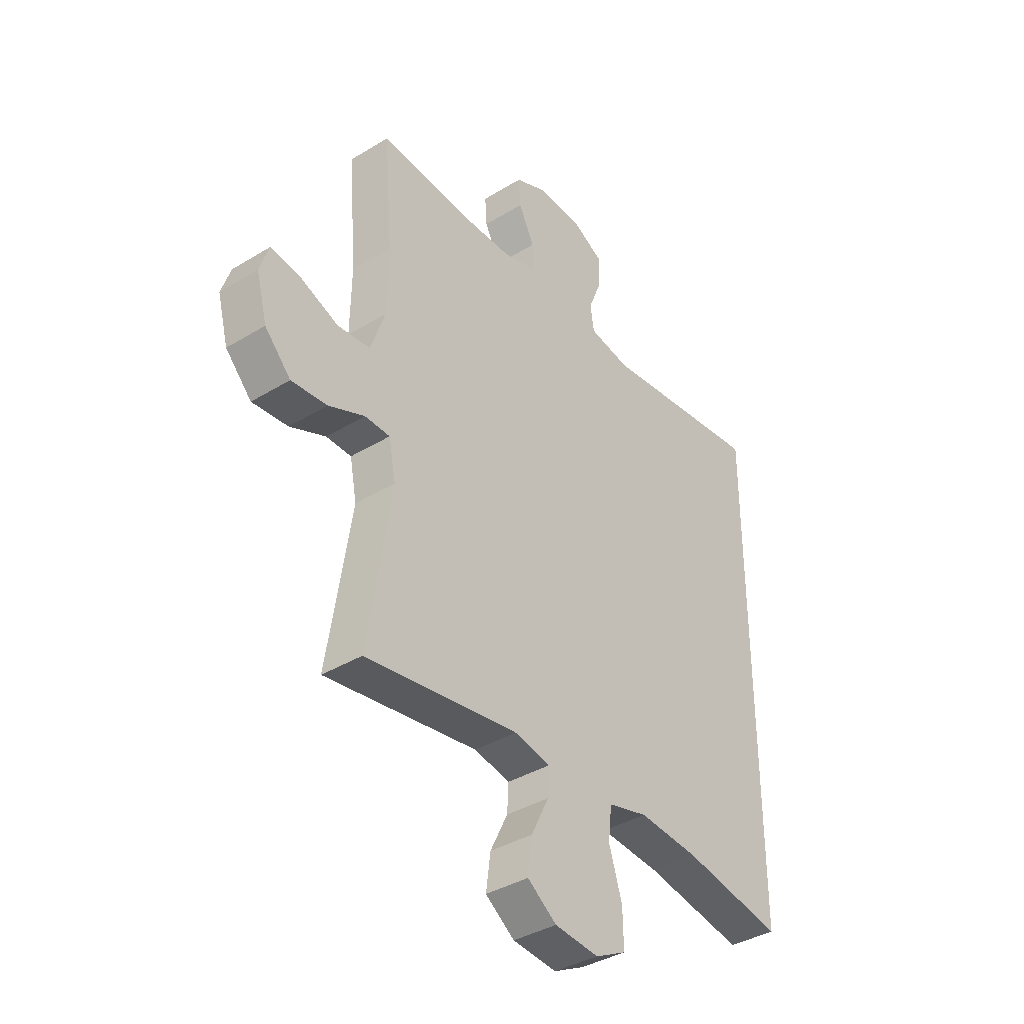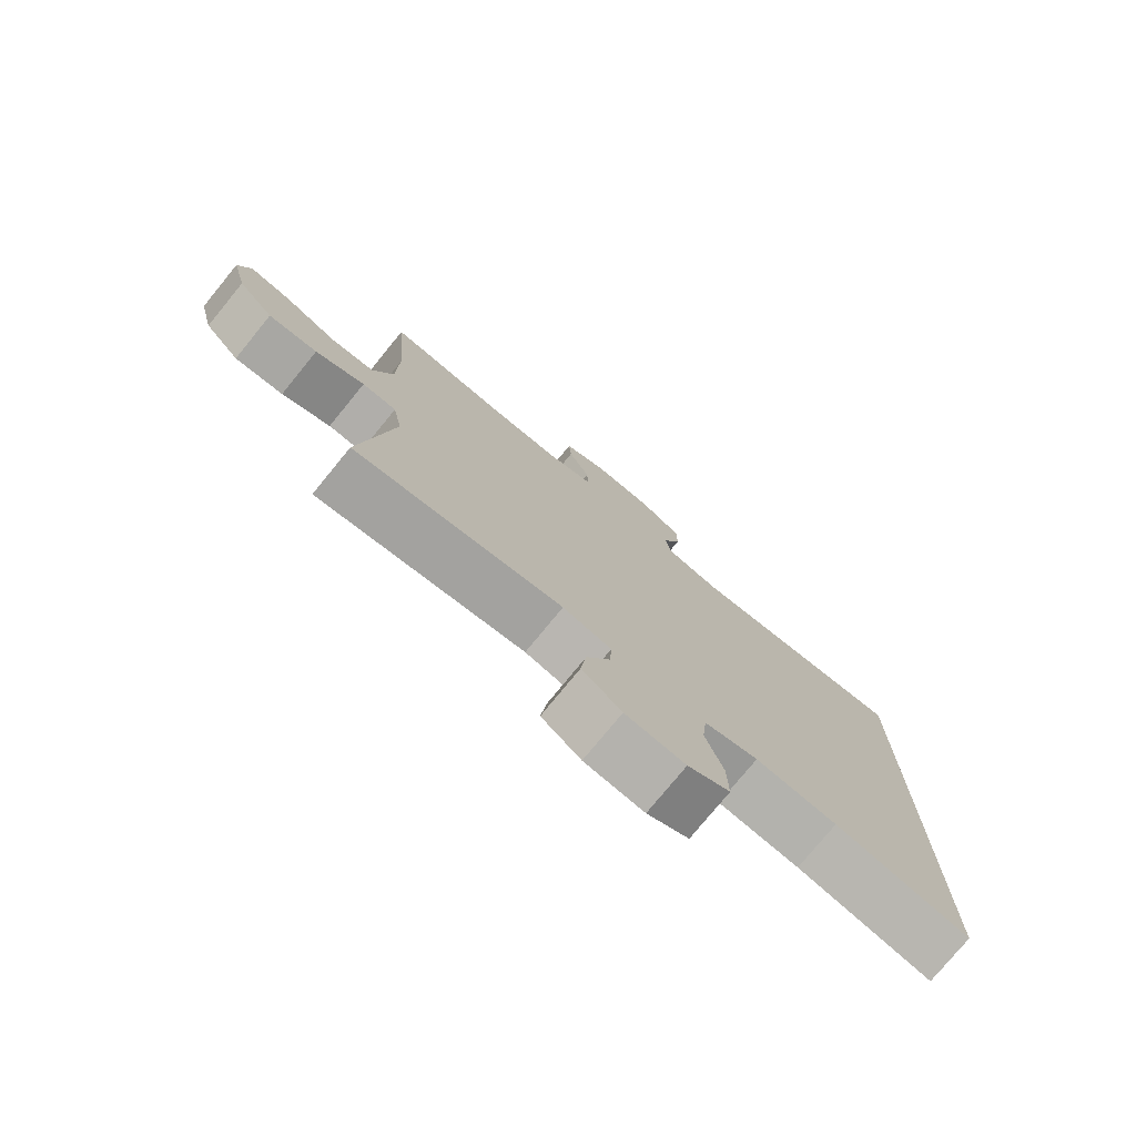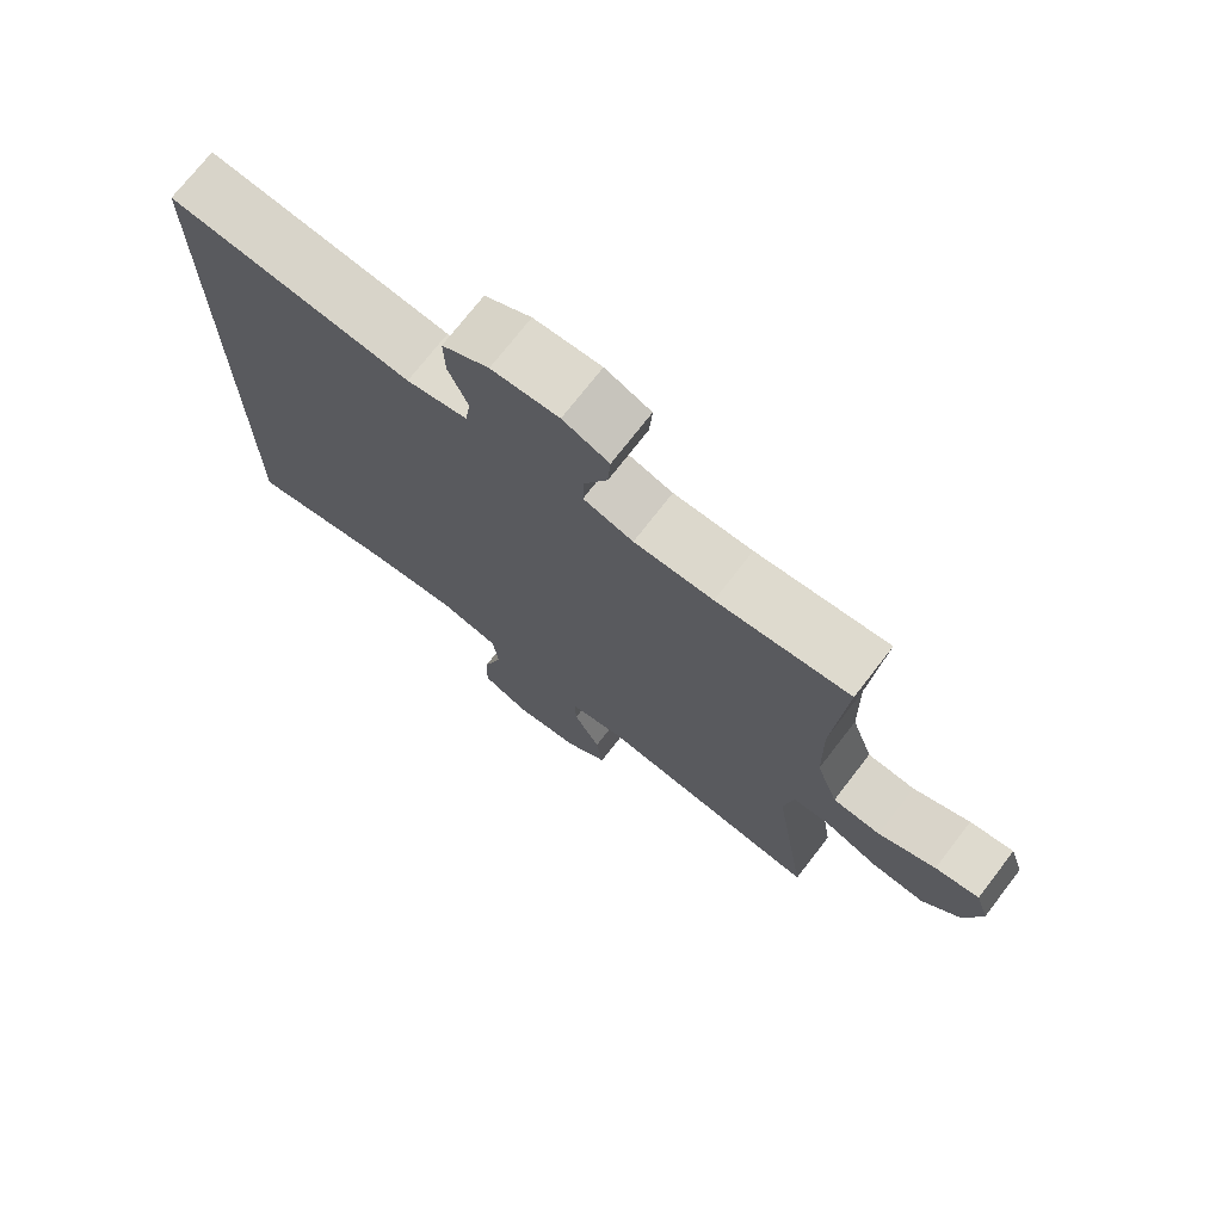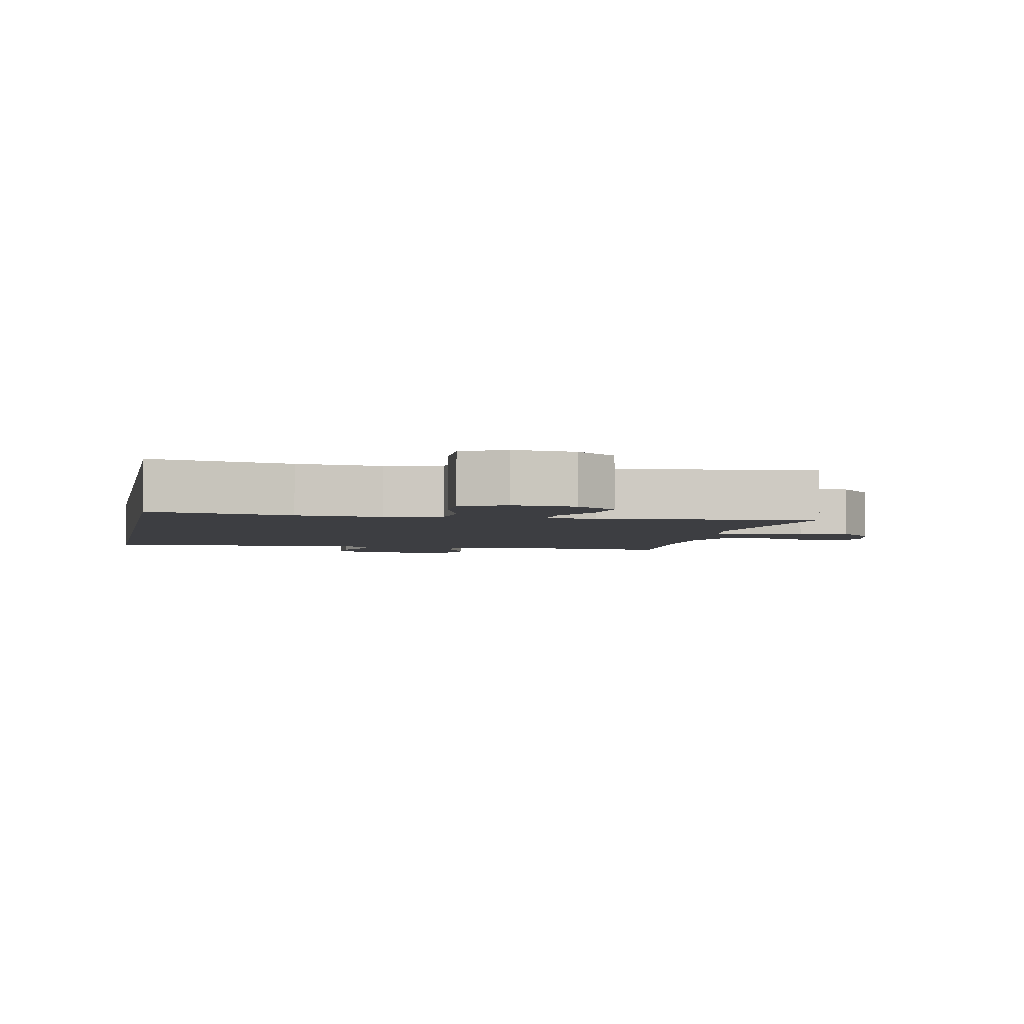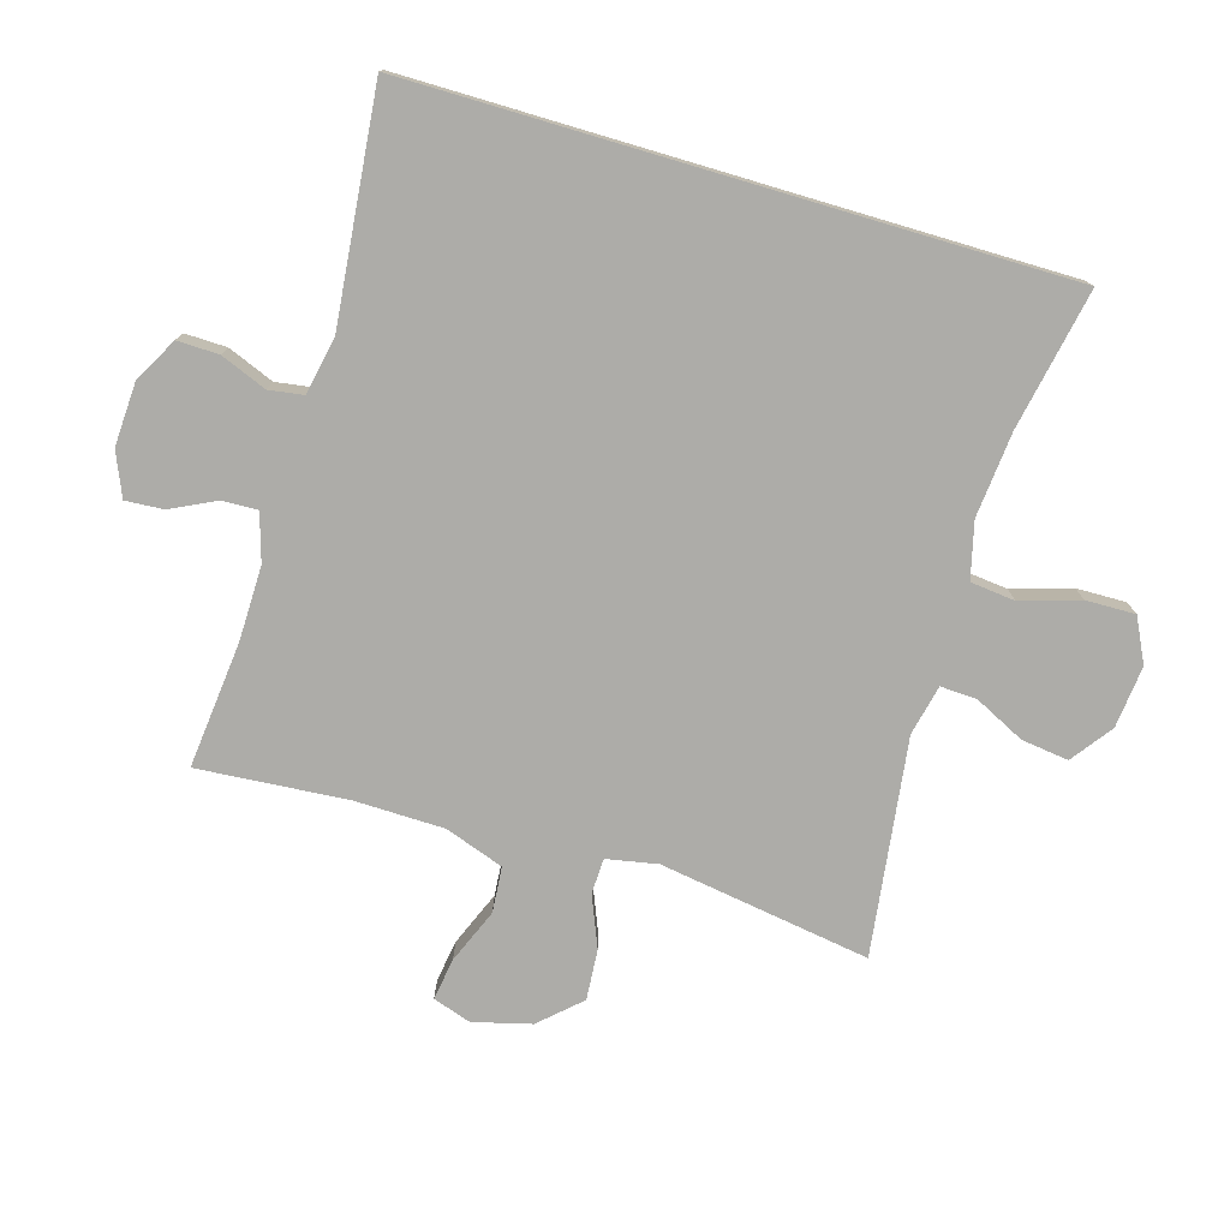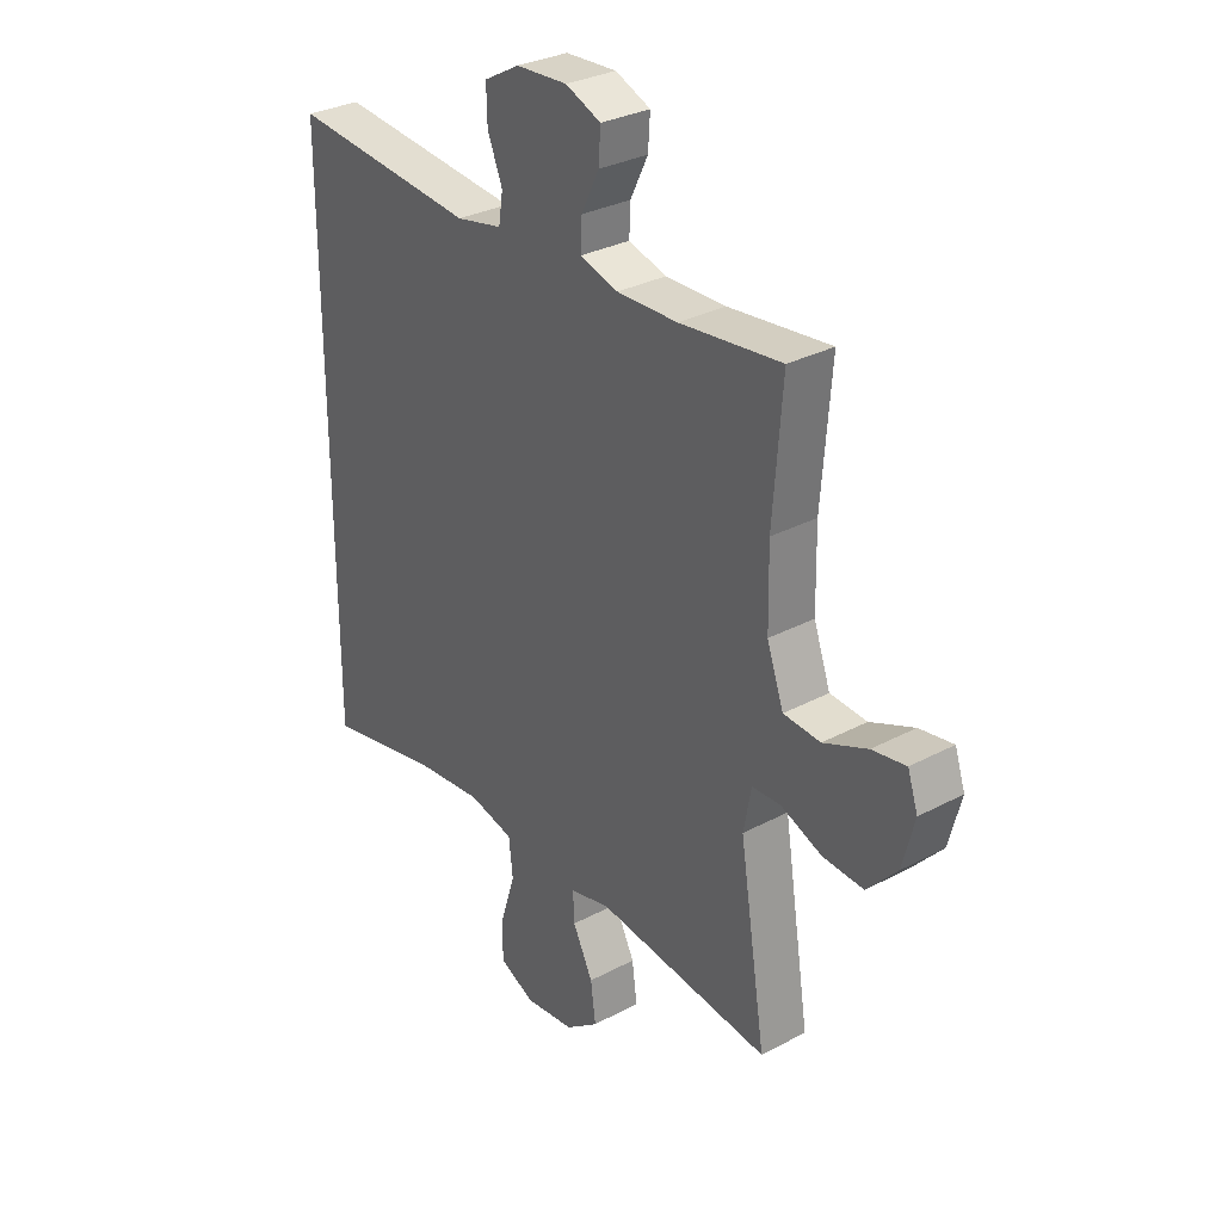
<metadata>
{"format":"obj","ext":"obj","renderer":"f3d","projection":"perspective","resolution":1024,"background":"white","views":[{"elev":-37.7,"azim":-51.9,"up":"+Z"},{"elev":-76.8,"azim":-39.3,"up":"+Z"},{"elev":73.0,"azim":-142.3,"up":"+Z"},{"elev":-3.6,"azim":168.7,"up":"+Y"},{"elev":-76.7,"azim":73.5,"up":"+Y"},{"elev":30.6,"azim":-127.6,"up":"+Z"}]}
</metadata>
<code>
o path3520
v 0.1729 0.0375 0.4632
v 0.08416 0.0375 0.481
v 0.07604 0.0375 0.5343
v 0.1047 0.0375 0.6056
v 0.1063 0.0375 0.6702
v 0.03783 0.0375 0.7075
v -0.06058 0.0375 0.7125
v -0.128 0.0375 0.6838
v -0.1241 0.0375 0.6248
v -0.09021 0.0375 0.5555
v -0.08816 0.0375 0.5008
v -0.1611 0.0375 0.4784
v -0.277 0.0375 0.4799
v -0.4727 0.0375 0.4998
v -0.4547 0.0375 0.2686
v -0.4573 0.0375 0.13
v -0.4892 0.0375 0.03899
v -0.5597 0.0375 0.03319
v -0.6441 0.0375 0.06795
v -0.7091 0.0375 0.07802
v -0.7287 0.0375 0.01889
v -0.7053 0.0375 -0.07102
v -0.6485 0.0375 -0.1326
v -0.5702 0.0375 -0.1267
v -0.4917 0.0375 -0.09439
v -0.4368 0.0375 -0.09651
v -0.4219 0.0375 -0.1752
v -0.4727 0.0375 -0.5019
v -0.1386 0.0375 -0.4574
v -0.0606 0.0375 -0.4748
v -0.06334 0.0375 -0.5313
v -0.1019 0.0375 -0.6089
v -0.1114 0.0375 -0.6822
v -0.04804 0.0375 -0.7288
v 0.04797 0.0375 -0.7388
v 0.1155 0.0375 -0.7053
v 0.1141 0.0375 -0.6288
v 0.08574 0.0375 -0.5379
v 0.09337 0.0375 -0.4687
v 0.1802 0.0375 -0.447
v 0.3112 0.0375 -0.4593
v 0.5292 0.0375 -0.5019
v 0.5292 0.0375 0.4998
v 0.1729 -0.0375 0.4632
v 0.08416 -0.0375 0.481
v 0.07604 -0.0375 0.5343
v 0.1047 -0.0375 0.6056
v 0.1063 -0.0375 0.6702
v 0.03783 -0.0375 0.7075
v -0.06058 -0.0375 0.7125
v -0.128 -0.0375 0.6838
v -0.1241 -0.0375 0.6248
v -0.09021 -0.0375 0.5555
v -0.08816 -0.0375 0.5008
v -0.1611 -0.0375 0.4784
v -0.277 -0.0375 0.4799
v -0.4727 -0.0375 0.4998
v -0.4547 -0.0375 0.2686
v -0.4573 -0.0375 0.13
v -0.4892 -0.0375 0.03899
v -0.5597 -0.0375 0.03319
v -0.6441 -0.0375 0.06795
v -0.7091 -0.0375 0.07802
v -0.7287 -0.0375 0.01889
v -0.7053 -0.0375 -0.07102
v -0.6485 -0.0375 -0.1326
v -0.5702 -0.0375 -0.1267
v -0.4917 -0.0375 -0.09439
v -0.4368 -0.0375 -0.09651
v -0.4219 -0.0375 -0.1752
v -0.4727 -0.0375 -0.5019
v -0.1386 -0.0375 -0.4574
v -0.0606 -0.0375 -0.4748
v -0.06334 -0.0375 -0.5313
v -0.1019 -0.0375 -0.6089
v -0.1114 -0.0375 -0.6822
v -0.04804 -0.0375 -0.7288
v 0.04797 -0.0375 -0.7388
v 0.1155 -0.0375 -0.7053
v 0.1141 -0.0375 -0.6288
v 0.08574 -0.0375 -0.5379
v 0.09337 -0.0375 -0.4687
v 0.1802 -0.0375 -0.447
v 0.3112 -0.0375 -0.4593
v 0.5292 -0.0375 -0.5019
v 0.5292 -0.0375 0.4998
v -0.04804 0.0375 -0.7288
v 0.04797 0.0375 -0.7388
v 0.1155 0.0375 -0.7053
v 0.1155 0.0375 -0.7053
v -0.1114 0.0375 -0.6822
v -0.1114 0.0375 -0.6822
v 0.1141 0.0375 -0.6288
v -0.1019 0.0375 -0.6089
v 0.08574 0.0375 -0.5379
v -0.06334 0.0375 -0.5313
v 0.09337 0.0375 -0.4687
v 0.09337 0.0375 -0.4687
v -0.0606 0.0375 -0.4748
v -0.0606 0.0375 -0.4748
v 0.5292 0.0375 -0.5019
v 0.5292 0.0375 -0.5019
v 0.5292 0.0375 0.4998
v 0.5292 0.0375 0.4998
v 0.3112 0.0375 -0.4593
v -0.1386 0.0375 -0.4574
v 0.1802 0.0375 -0.447
v -0.4727 0.0375 -0.5019
v -0.4727 0.0375 -0.5019
v -0.4219 0.0375 -0.1752
v -0.4368 0.0375 -0.09651
v -0.4368 0.0375 -0.09651
v -0.7053 0.0375 -0.07102
v -0.6485 0.0375 -0.1326
v -0.5702 0.0375 -0.1267
v -0.4917 0.0375 -0.09439
v -0.7287 0.0375 0.01889
v -0.7091 0.0375 0.07802
v -0.7091 0.0375 0.07802
v -0.4892 0.0375 0.03899
v -0.4892 0.0375 0.03899
v -0.5597 0.0375 0.03319
v -0.6441 0.0375 0.06795
v -0.4573 0.0375 0.13
v -0.4547 0.0375 0.2686
v -0.4727 0.0375 0.4998
v -0.4727 0.0375 0.4998
v -0.1611 0.0375 0.4784
v -0.277 0.0375 0.4799
v 0.1729 0.0375 0.4632
v 0.08416 0.0375 0.481
v 0.08416 0.0375 0.481
v -0.08816 0.0375 0.5008
v -0.08816 0.0375 0.5008
v 0.07604 0.0375 0.5343
v -0.09021 0.0375 0.5555
v 0.1047 0.0375 0.6056
v -0.1241 0.0375 0.6248
v 0.1063 0.0375 0.6702
v 0.1063 0.0375 0.6702
v -0.128 0.0375 0.6838
v -0.128 0.0375 0.6838
v 0.03783 0.0375 0.7075
v -0.06058 0.0375 0.7125
v -0.04804 -0.0375 -0.7288
v 0.04797 -0.0375 -0.7388
v 0.1155 -0.0375 -0.7053
v 0.1155 -0.0375 -0.7053
v -0.1114 -0.0375 -0.6822
v -0.1114 -0.0375 -0.6822
v 0.1141 -0.0375 -0.6288
v -0.1019 -0.0375 -0.6089
v 0.08574 -0.0375 -0.5379
v -0.06334 -0.0375 -0.5313
v 0.09337 -0.0375 -0.4687
v 0.09337 -0.0375 -0.4687
v -0.0606 -0.0375 -0.4748
v -0.0606 -0.0375 -0.4748
v 0.5292 -0.0375 -0.5019
v 0.5292 -0.0375 -0.5019
v 0.5292 -0.0375 0.4998
v 0.5292 -0.0375 0.4998
v 0.3112 -0.0375 -0.4593
v -0.1386 -0.0375 -0.4574
v 0.1802 -0.0375 -0.447
v -0.4727 -0.0375 -0.5019
v -0.4727 -0.0375 -0.5019
v -0.4219 -0.0375 -0.1752
v -0.4368 -0.0375 -0.09651
v -0.4368 -0.0375 -0.09651
v -0.7053 -0.0375 -0.07102
v -0.6485 -0.0375 -0.1326
v -0.5702 -0.0375 -0.1267
v -0.4917 -0.0375 -0.09439
v -0.7287 -0.0375 0.01889
v -0.7091 -0.0375 0.07802
v -0.7091 -0.0375 0.07802
v -0.4892 -0.0375 0.03899
v -0.4892 -0.0375 0.03899
v -0.5597 -0.0375 0.03319
v -0.6441 -0.0375 0.06795
v -0.4573 -0.0375 0.13
v -0.4547 -0.0375 0.2686
v -0.4727 -0.0375 0.4998
v -0.4727 -0.0375 0.4998
v -0.1611 -0.0375 0.4784
v -0.277 -0.0375 0.4799
v 0.1729 -0.0375 0.4632
v 0.08416 -0.0375 0.481
v 0.08416 -0.0375 0.481
v -0.08816 -0.0375 0.5008
v -0.08816 -0.0375 0.5008
v 0.07604 -0.0375 0.5343
v -0.09021 -0.0375 0.5555
v 0.1047 -0.0375 0.6056
v -0.1241 -0.0375 0.6248
v 0.1063 -0.0375 0.6702
v 0.1063 -0.0375 0.6702
v -0.128 -0.0375 0.6838
v -0.128 -0.0375 0.6838
v 0.03783 -0.0375 0.7075
v -0.06058 -0.0375 0.7125
f 145 152 149
f 155 169 157
f 188 189 165
f 157 154 153
f 169 182 178
f 173 171 172
f 189 182 169
f 161 188 163
f 175 181 176
f 151 146 147
f 163 188 165
f 201 194 195
f 165 189 169
f 145 146 151
f 165 169 155
f 202 194 201
f 174 180 173
f 196 202 199
f 191 193 194
f 161 163 159
f 169 178 174
f 157 169 164
f 171 181 175
f 153 154 151
f 193 191 189
f 195 194 193
f 174 178 180
f 182 186 183
f 145 151 152
f 191 186 189
f 197 201 195
f 181 171 180
f 183 187 184
f 180 171 173
f 152 151 154
f 194 202 196
f 164 168 166
f 164 169 168
f 155 157 153
f 183 186 187
f 189 186 182
f 34 35 78 77
f 35 90 148 78
f 92 34 77 150
f 36 37 80 79
f 32 33 76 75
f 37 38 81 80
f 31 32 75 74
f 38 98 156 81
f 100 31 74 158
f 102 104 162 160
f 41 42 85 84
f 29 30 73 72
f 39 40 83 82
f 109 29 72 167
f 40 41 84 83
f 27 28 71 70
f 112 27 70 170
f 22 23 66 65
f 23 24 67 66
f 24 25 68 67
f 25 26 69 68
f 21 22 65 64
f 119 21 64 177
f 121 18 61 179
f 19 20 63 62
f 18 19 62 61
f 16 17 60 59
f 15 16 59 58
f 127 15 58 185
f 12 13 56 55
f 1 132 190 44
f 134 12 55 192
f 2 3 46 45
f 43 1 44 86
f 13 14 57 56
f 10 11 54 53
f 3 4 47 46
f 9 10 53 52
f 4 140 198 47
f 142 9 52 200
f 5 6 49 48
f 7 8 51 50
f 6 7 50 49
f 87 91 94
f 97 99 111
f 130 107 131
f 99 95 96
f 111 120 124
f 115 114 113
f 131 111 124
f 103 105 130
f 117 118 123
f 93 89 88
f 105 107 130
f 143 137 136
f 107 111 131
f 87 93 88
f 107 97 111
f 144 143 136
f 116 115 122
f 138 141 144
f 133 136 135
f 103 101 105
f 111 116 120
f 99 106 111
f 113 117 123
f 95 93 96
f 135 131 133
f 137 135 136
f 116 122 120
f 124 125 128
f 87 94 93
f 133 131 128
f 139 137 143
f 123 122 113
f 125 126 129
f 122 115 113
f 94 96 93
f 136 138 144
f 106 108 110
f 106 110 111
f 97 95 99
f 125 129 128
f 131 124 128

</code>
